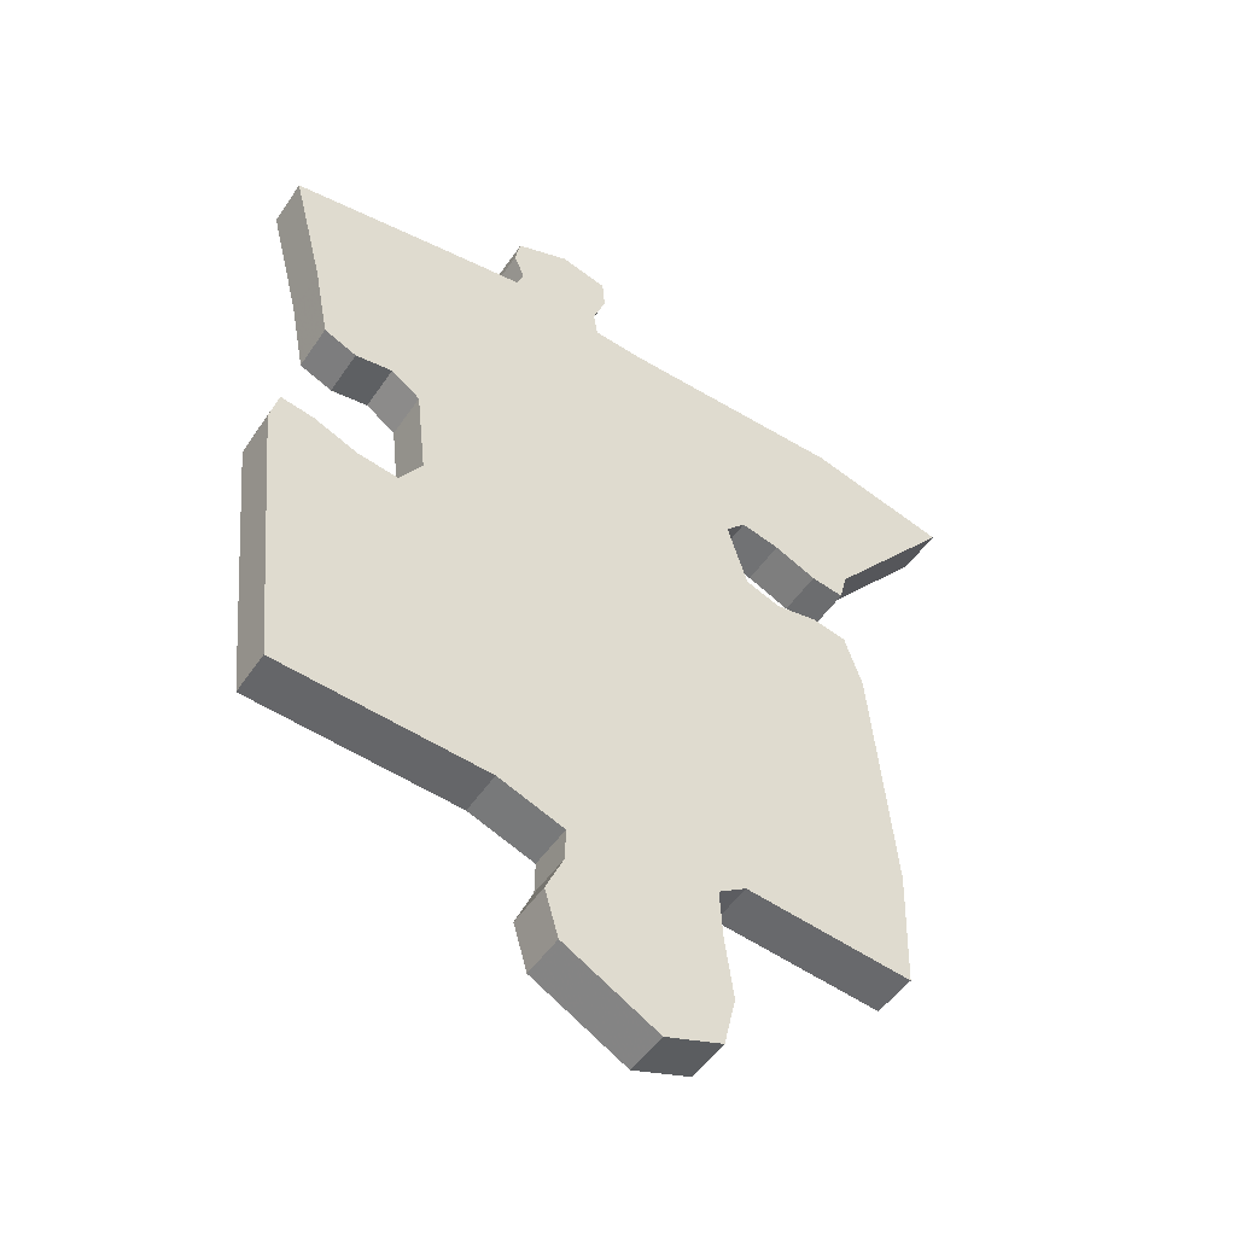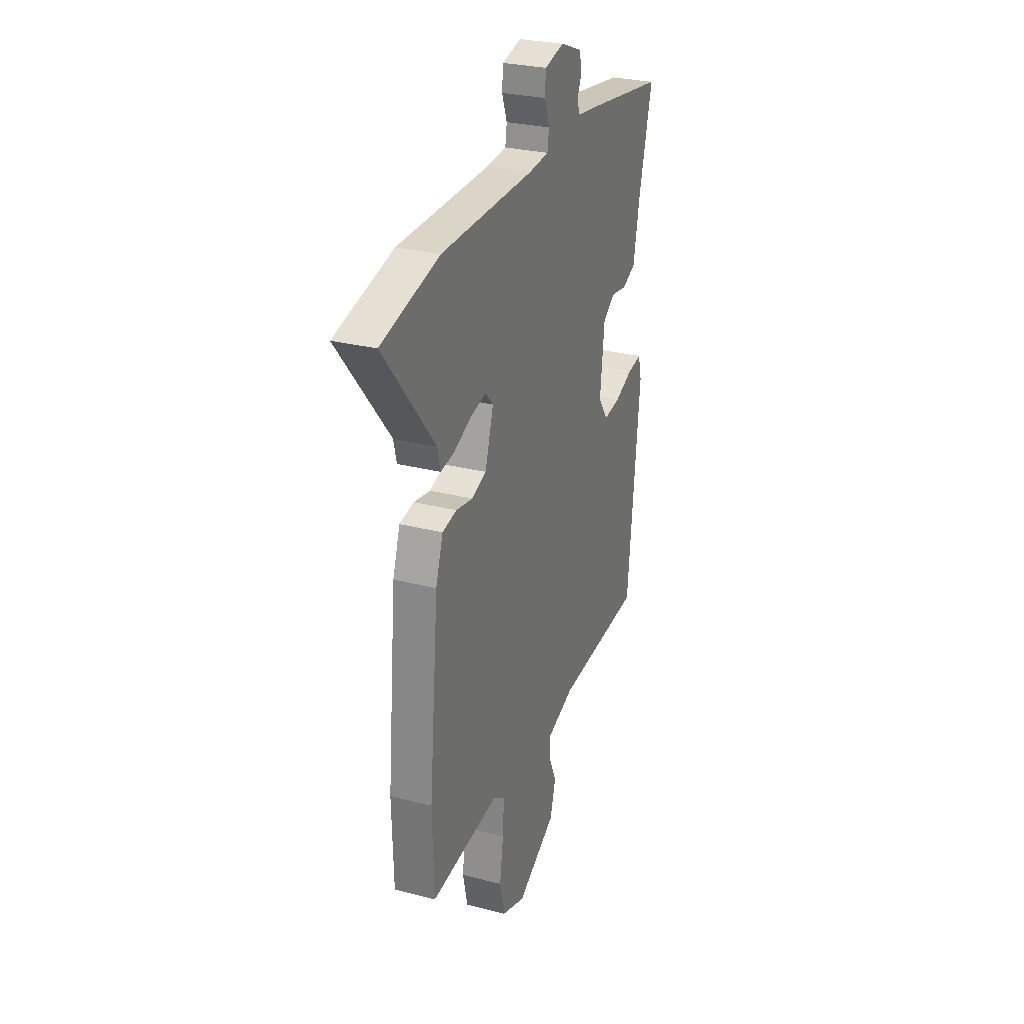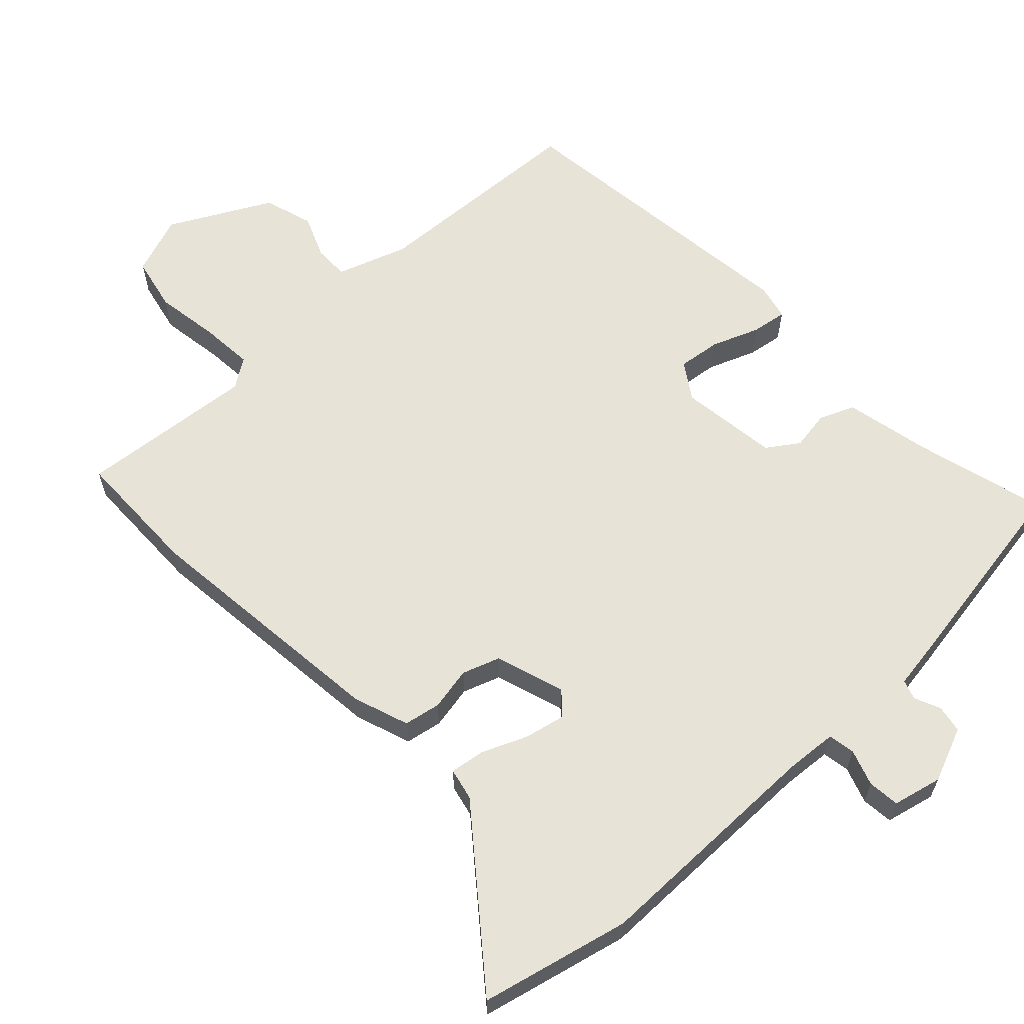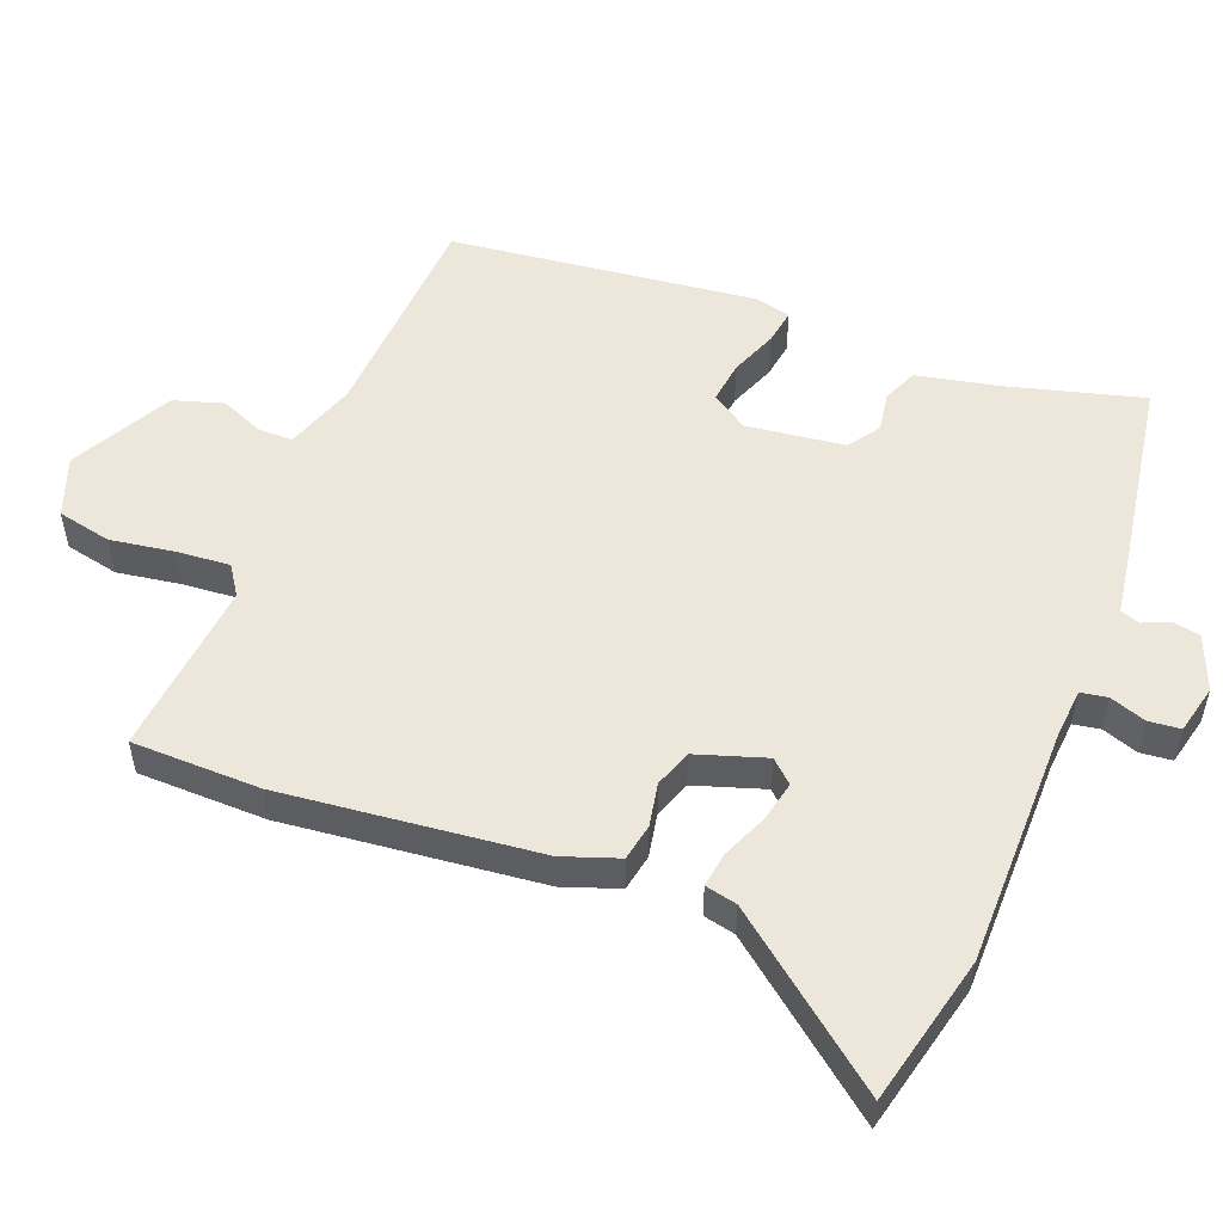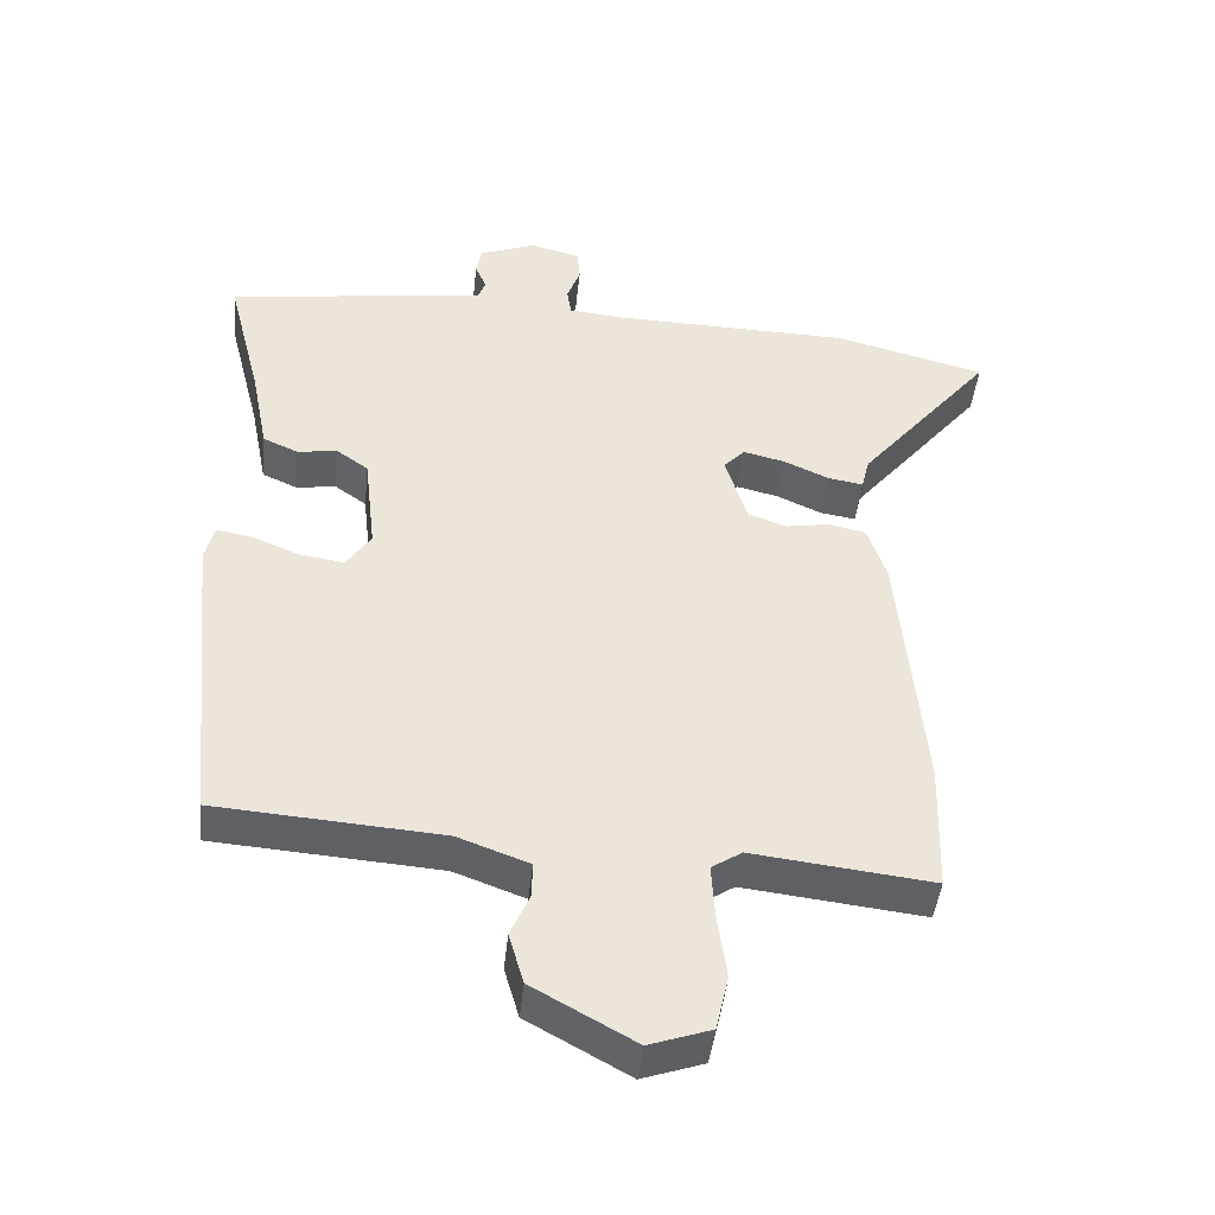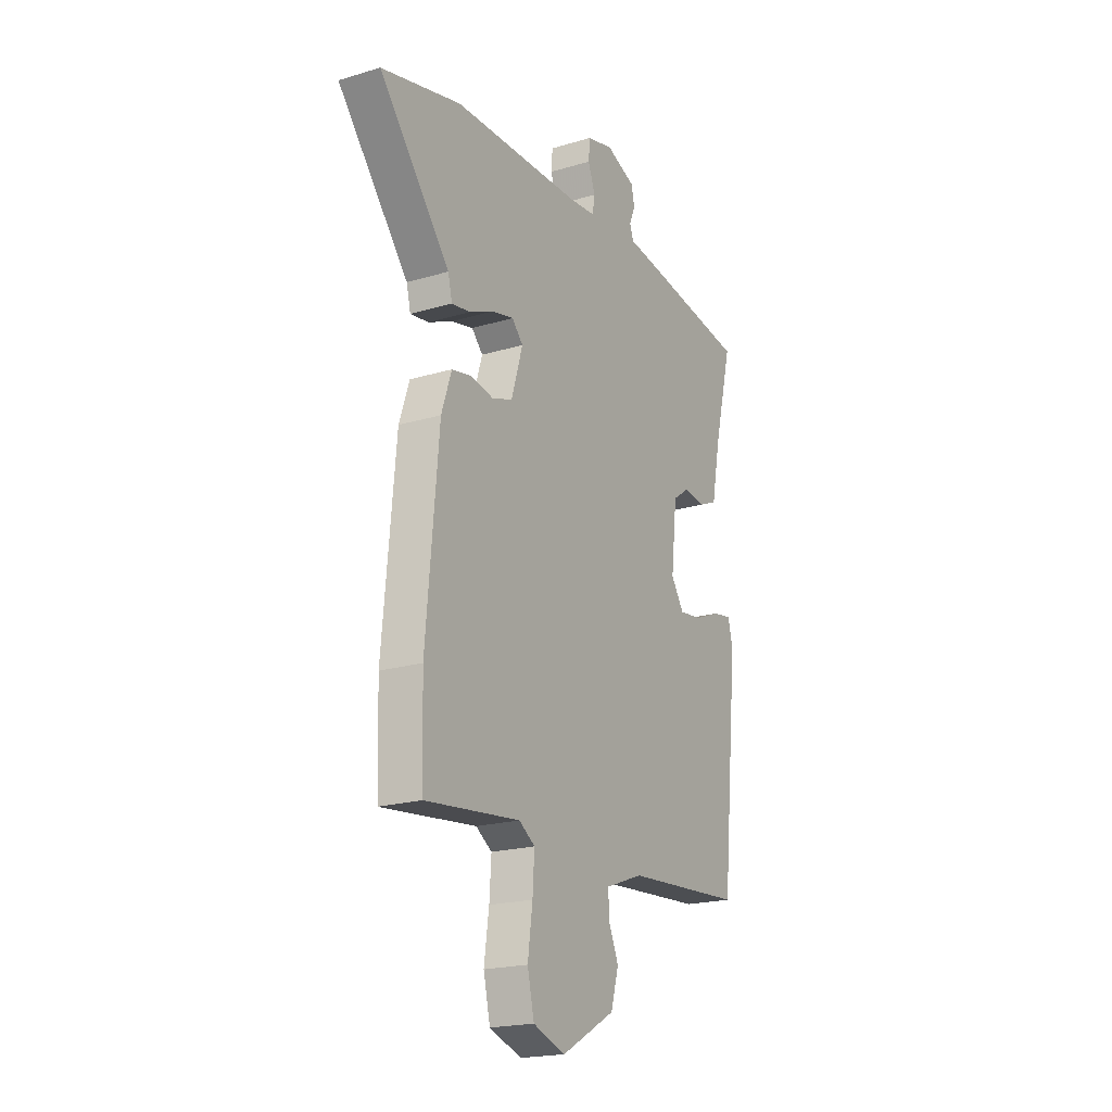
<metadata>
{"format":"obj","ext":"obj","renderer":"f3d","projection":"perspective","resolution":1024,"background":"white","views":[{"elev":-50.0,"azim":147.1,"up":"+Z"},{"elev":28.0,"azim":-68.5,"up":"+Z"},{"elev":62.3,"azim":-44.4,"up":"+Y"},{"elev":52.9,"azim":-69.6,"up":"+Y"},{"elev":-44.7,"azim":174.0,"up":"+Z"},{"elev":-20.3,"azim":-61.2,"up":"+Z"}]}
</metadata>
<code>
v 0.444 0.07 -0.511
v 0.125 0.07 -0.534
v 0.024 0.07 -0.571
v 0.025 0.07 -0.621
v 0.052 0.07 -0.683
v 0.031 0.07 -0.755
v -0.113 0.07 -0.835
v -0.2 0.07 -0.805
v -0.218 0.07 -0.727
v -0.205 0.07 -0.634
v -0.2 0.07 -0.557
v -0.243 0.07 -0.529
v -0.498 0.07 -0.558
v -0.504 0.07 -0.372
v -0.47 0.07 0
v -0.443 0.07 0.081
v -0.39 0.07 0.092
v -0.327 0.07 0.081
v -0.273 0.07 0.101
v -0.242 0.07 0.202
v -0.272 0.07 0.234
v -0.331 0.07 0.22
v -0.396 0.07 0.191
v -0.446 0.07 0.183
v -0.457 0.07 0.229
v -0.648 0.07 0.462
v -0.433 0.07 0.517
v -0.087 0.07 0.524
v -0.013 0.07 0.531
v -0.007 0.07 0.57
v -0.026 0.07 0.622
v -0.022 0.07 0.668
v 0.049 0.07 0.686
v 0.129 0.07 0.655
v 0.137 0.07 0.615
v 0.121 0.07 0.577
v 0.131 0.07 0.549
v 0.214 0.07 0.538
v 0.501 0.07 0.497
v 0.452 0.07 0.304
v 0.428 0.07 0.181
v 0.378 0.07 0.159
v 0.321 0.07 0.167
v 0.276 0.07 0.135
v 0.26 0.07 -0.008
v 0.295 0.07 -0.06
v 0.357 0.07 -0.051
v 0.425 0.07 -0.023
v 0.476 0.07 -0.014
v 0.489 0.07 -0.066
v 0.444 0 -0.511
v 0.125 0 -0.534
v 0.024 0 -0.571
v 0.025 0 -0.621
v 0.052 0 -0.683
v 0.031 0 -0.755
v -0.113 0 -0.835
v -0.2 0 -0.805
v -0.218 0 -0.727
v -0.205 0 -0.634
v -0.2 0 -0.557
v -0.243 0 -0.529
v -0.498 0 -0.558
v -0.504 0 -0.372
v -0.47 0 0
v -0.443 0 0.081
v -0.39 0 0.092
v -0.327 0 0.081
v -0.273 0 0.101
v -0.242 0 0.202
v -0.272 0 0.234
v -0.331 0 0.22
v -0.396 0 0.191
v -0.446 0 0.183
v -0.457 0 0.229
v -0.648 0 0.462
v -0.433 0 0.517
v -0.087 0 0.524
v -0.013 0 0.531
v -0.007 0 0.57
v -0.026 0 0.622
v -0.022 0 0.668
v 0.049 0 0.686
v 0.129 0 0.655
v 0.137 0 0.615
v 0.121 0 0.577
v 0.131 0 0.549
v 0.214 0 0.538
v 0.501 0 0.497
v 0.452 0 0.304
v 0.428 0 0.181
v 0.378 0 0.159
v 0.321 0 0.167
v 0.276 0 0.135
v 0.26 0 -0.008
v 0.295 0 -0.06
v 0.357 0 -0.051
v 0.425 0 -0.023
v 0.476 0 -0.014
v 0.489 0 -0.066
f 50 1 2
f 49 50 2
f 48 49 2
f 47 48 2
f 46 47 2 3
f 45 46 3
f 44 45 3
f 40 41 42 43
f 40 43 44
f 39 40 44
f 38 39 44
f 37 38 44
f 36 37 44 3
f 34 35 36
f 33 34 36
f 32 33 36
f 31 32 36
f 30 31 36
f 29 30 36 3
f 25 26 27 28
f 25 28 29
f 24 25 29
f 23 24 29
f 22 23 29
f 21 22 29
f 20 21 29
f 29 3 4
f 20 29 4
f 19 20 4
f 16 17 18
f 15 16 18
f 14 15 18
f 13 14 18
f 12 13 18
f 18 19 4
f 12 18 4
f 11 12 4
f 8 9 10
f 7 8 10
f 6 7 10
f 5 6 10
f 4 5 10
f 4 10 11
f 52 51 100
f 52 100 99
f 52 99 98
f 52 98 97
f 53 52 97 96
f 53 96 95
f 53 95 94
f 93 92 91 90
f 94 93 90
f 94 90 89
f 94 89 88
f 94 88 87
f 53 94 87 86
f 86 85 84
f 86 84 83
f 86 83 82
f 86 82 81
f 86 81 80
f 53 86 80 79
f 78 77 76 75
f 79 78 75
f 79 75 74
f 79 74 73
f 79 73 72
f 79 72 71
f 79 71 70
f 54 53 79
f 54 79 70
f 54 70 69
f 68 67 66
f 68 66 65
f 68 65 64
f 68 64 63
f 68 63 62
f 54 69 68
f 54 68 62
f 54 62 61
f 60 59 58
f 60 58 57
f 60 57 56
f 60 56 55
f 60 55 54
f 61 60 54
f 1 51 52 2
f 2 52 53 3
f 3 53 54 4
f 4 54 55 5
f 5 55 56 6
f 6 56 57 7
f 7 57 58 8
f 8 58 59 9
f 9 59 60 10
f 10 60 61 11
f 11 61 62 12
f 12 62 63 13
f 13 63 64 14
f 14 64 65 15
f 15 65 66 16
f 16 66 67 17
f 17 67 68 18
f 18 68 69 19
f 19 69 70 20
f 20 70 71 21
f 21 71 72 22
f 22 72 73 23
f 23 73 74 24
f 24 74 75 25
f 25 75 76 26
f 26 76 77 27
f 27 77 78 28
f 28 78 79 29
f 29 79 80 30
f 30 80 81 31
f 31 81 82 32
f 32 82 83 33
f 33 83 84 34
f 34 84 85 35
f 35 85 86 36
f 36 86 87 37
f 37 87 88 38
f 38 88 89 39
f 39 89 90 40
f 40 90 91 41
f 41 91 92 42
f 42 92 93 43
f 43 93 94 44
f 44 94 95 45
f 45 95 96 46
f 46 96 97 47
f 47 97 98 48
f 48 98 99 49
f 49 99 100 50
f 50 100 51 1

</code>
